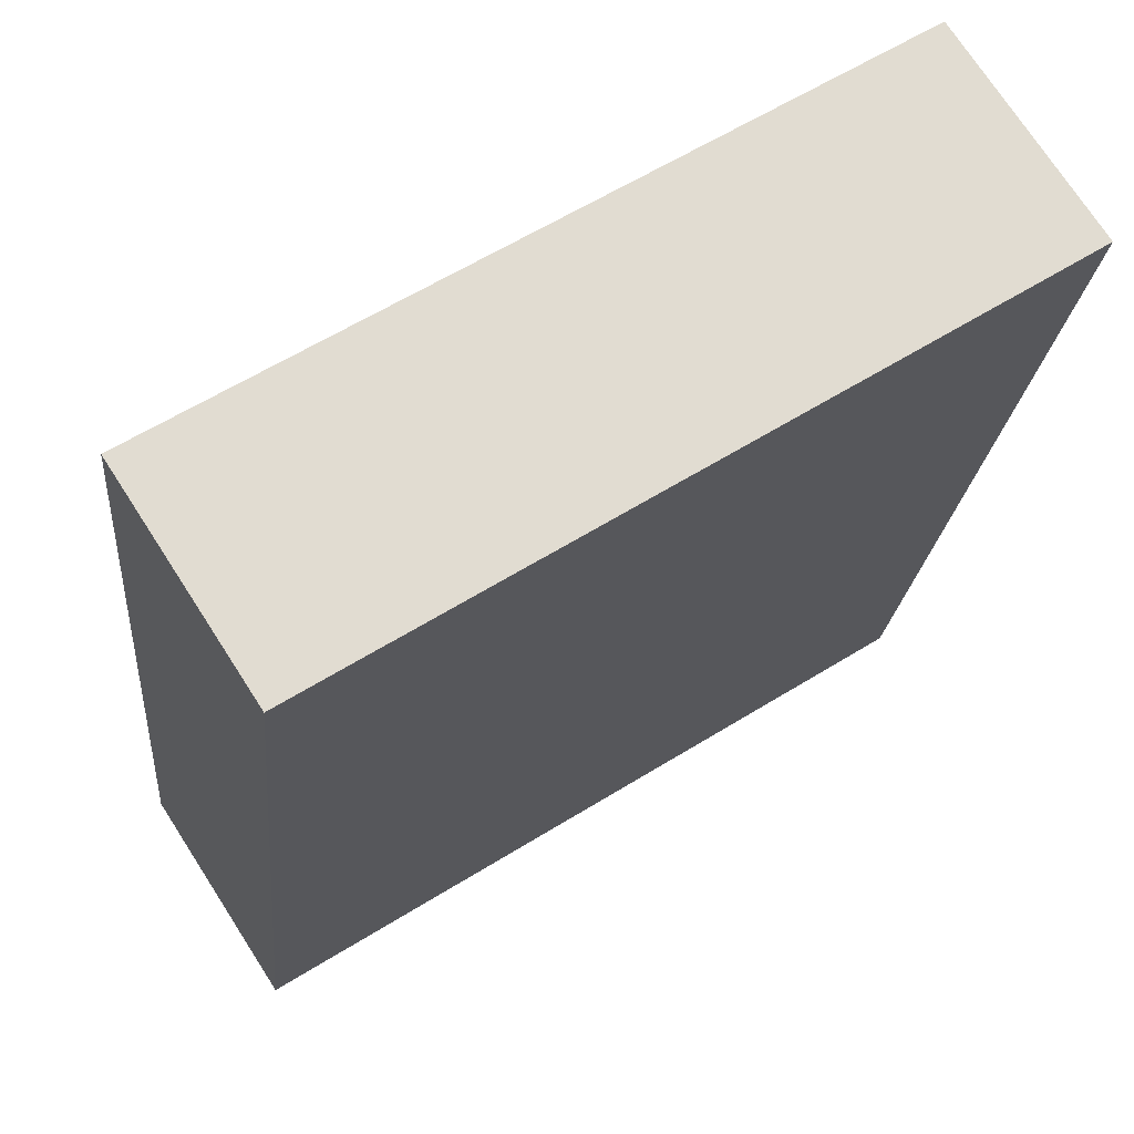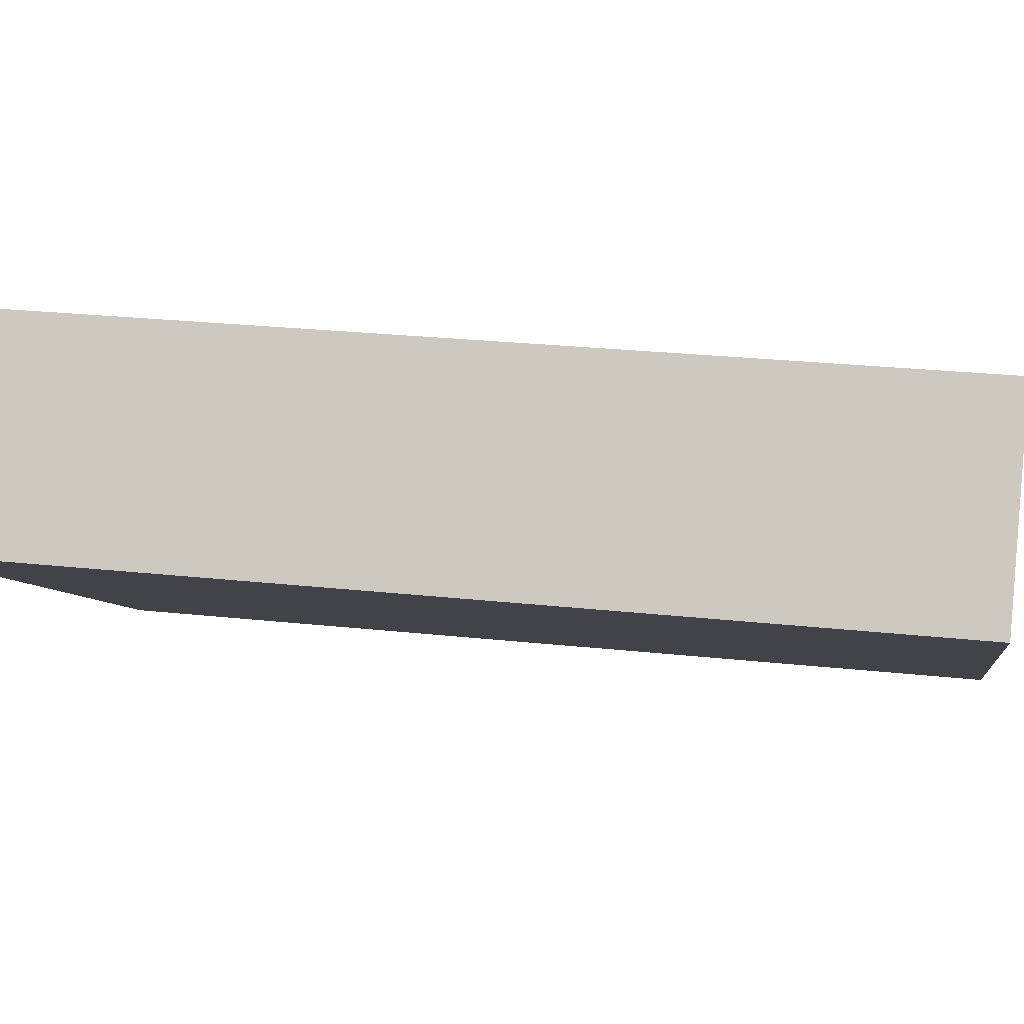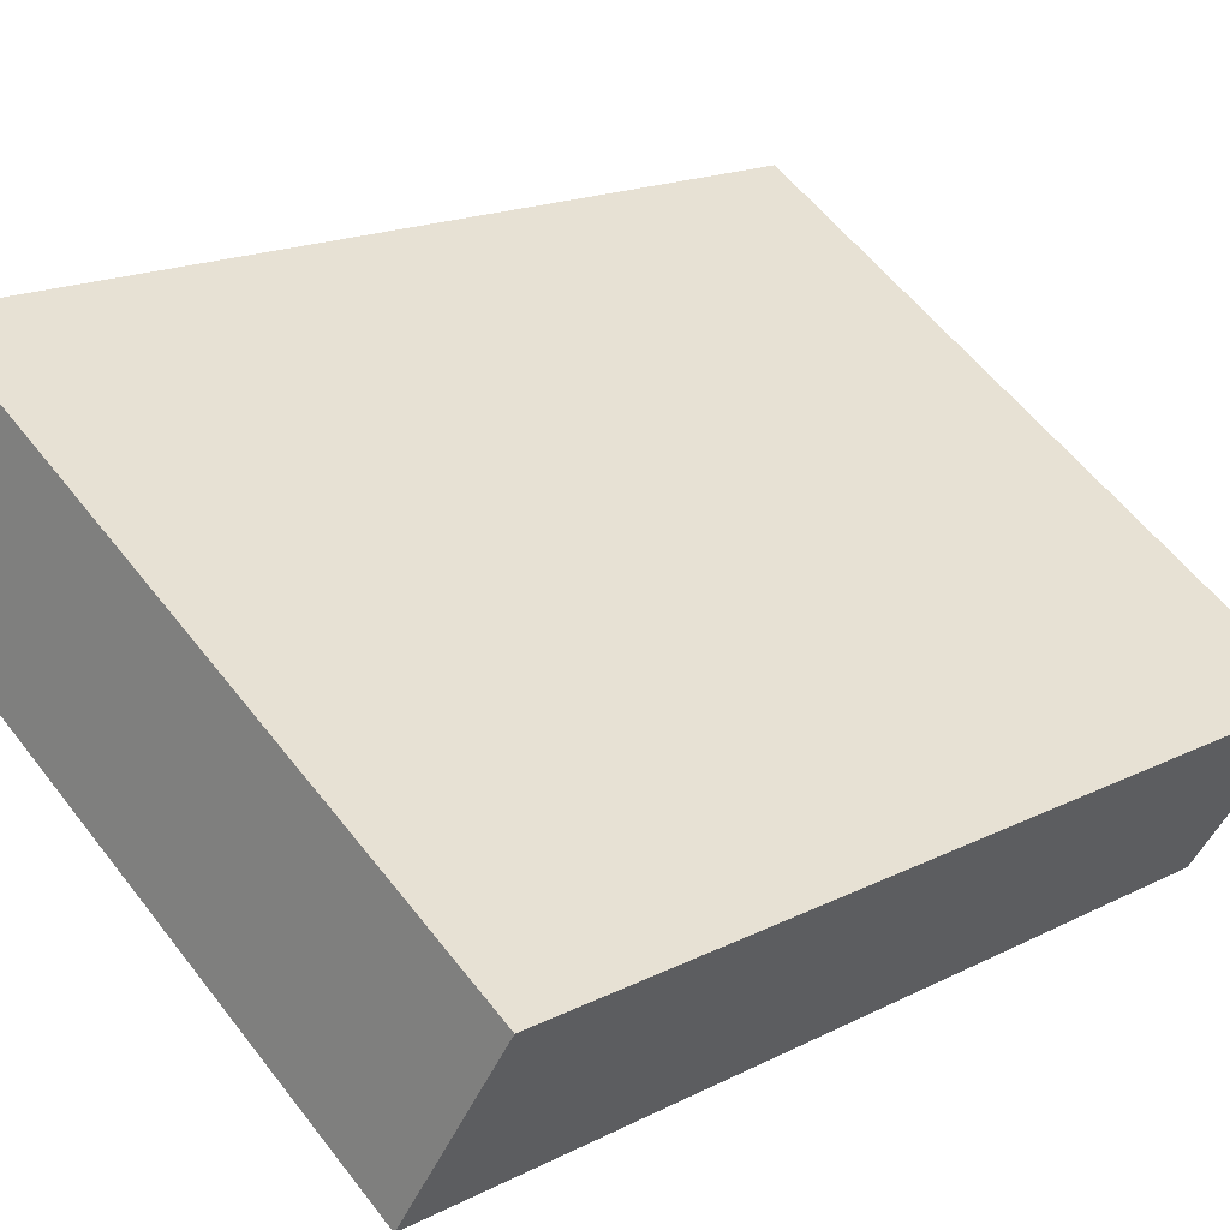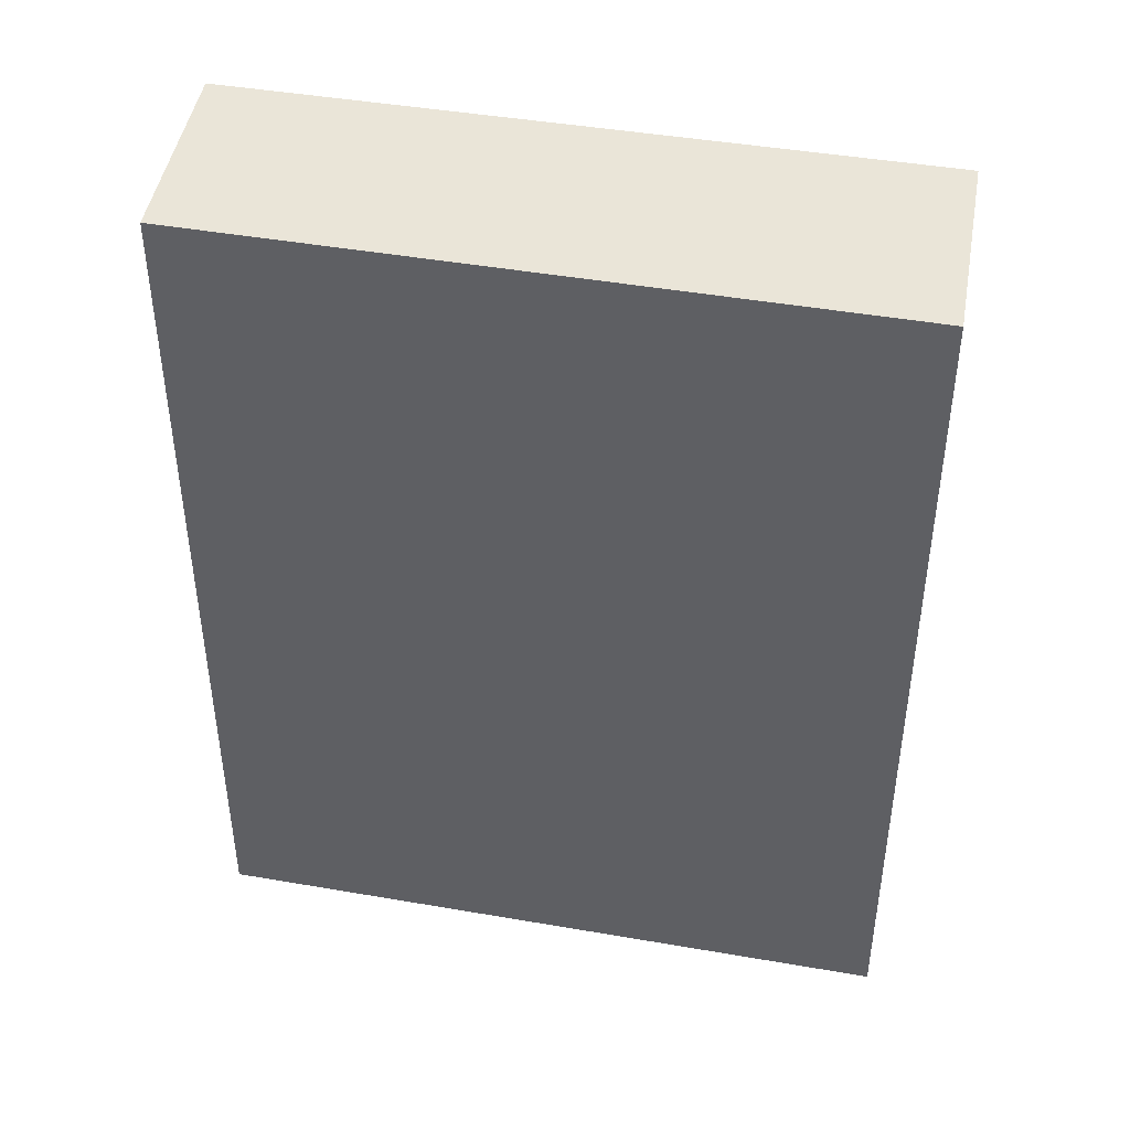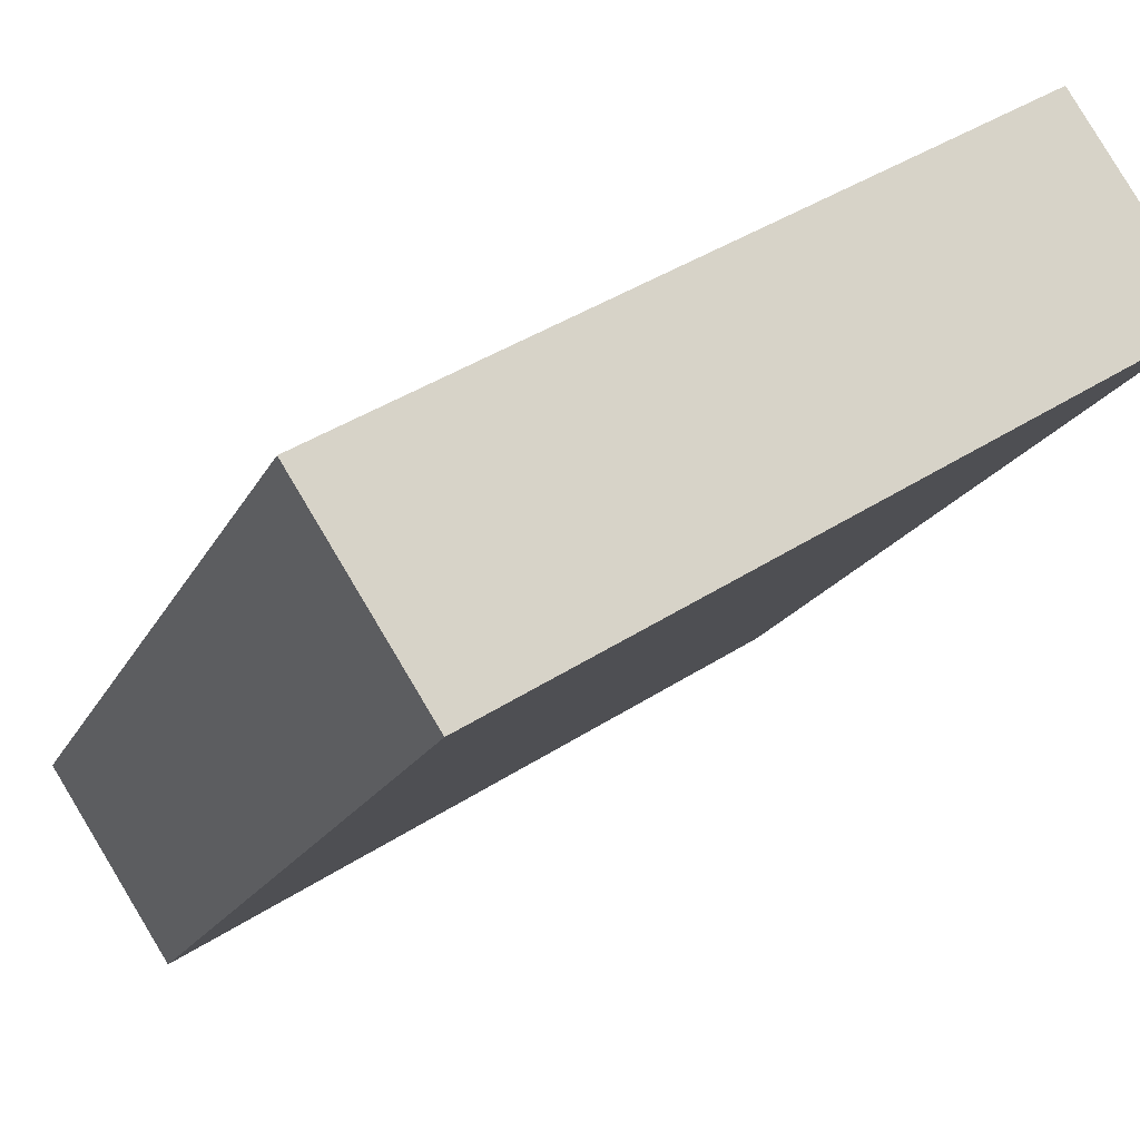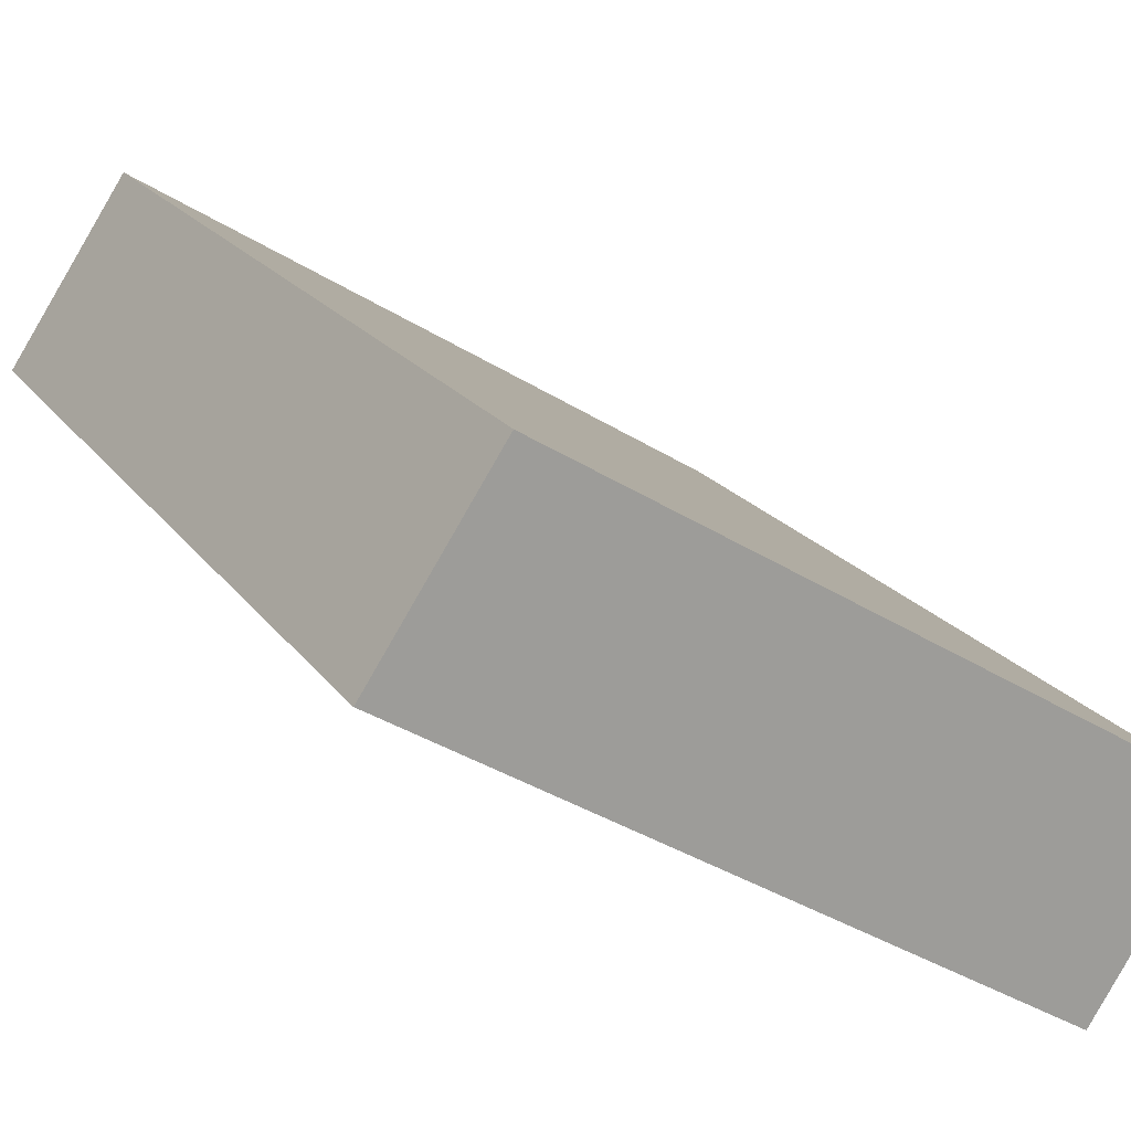
<metadata>
{"format":"obj","ext":"obj","renderer":"f3d","projection":"perspective","resolution":1024,"background":"white","views":[{"elev":-19.9,"azim":175.1,"up":"+Z"},{"elev":26.2,"azim":-80.3,"up":"+Z"},{"elev":17.2,"azim":44.4,"up":"+Z"},{"elev":45.3,"azim":42.8,"up":"+Y"},{"elev":-17.5,"azim":161.2,"up":"+Z"},{"elev":19.3,"azim":-24.3,"up":"+Z"}]}
</metadata>
<code>
v  0.439 3.442 0.668
v  2.27 3.442 -1.41
v  0 3.442 2.108e-16
v  2.714 3.442 -0.723
v  0 0 0
v  0.439 -4.09e-17 0.668
v  2.714 4.427e-17 -0.723
v  2.27 8.634e-17 -1.41
g defaultobject
f 1 2 3
f 2 1 4
f 5 1 3
f 1 5 6
f 6 4 1
f 4 6 7
f 7 2 4
f 2 7 8
f 8 3 2
f 3 8 5
f 8 6 5
f 6 8 7

</code>
